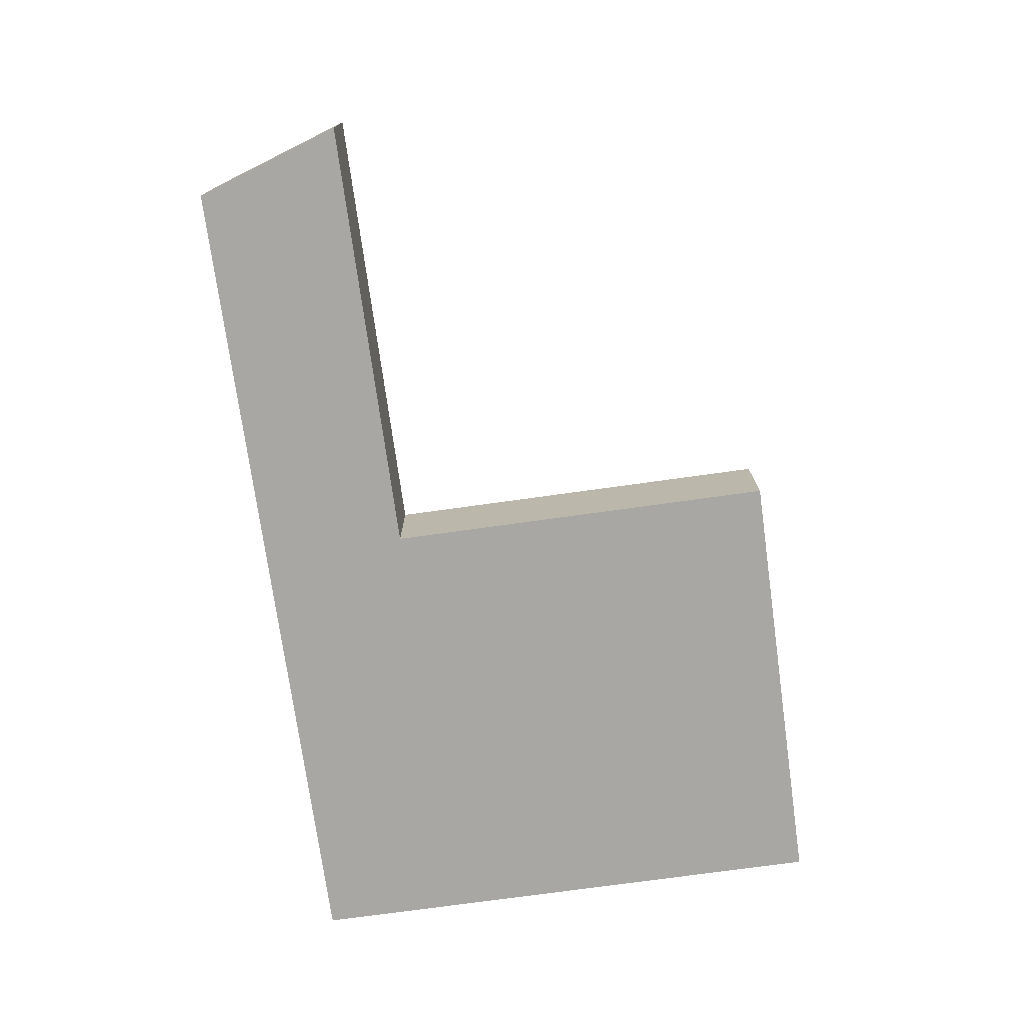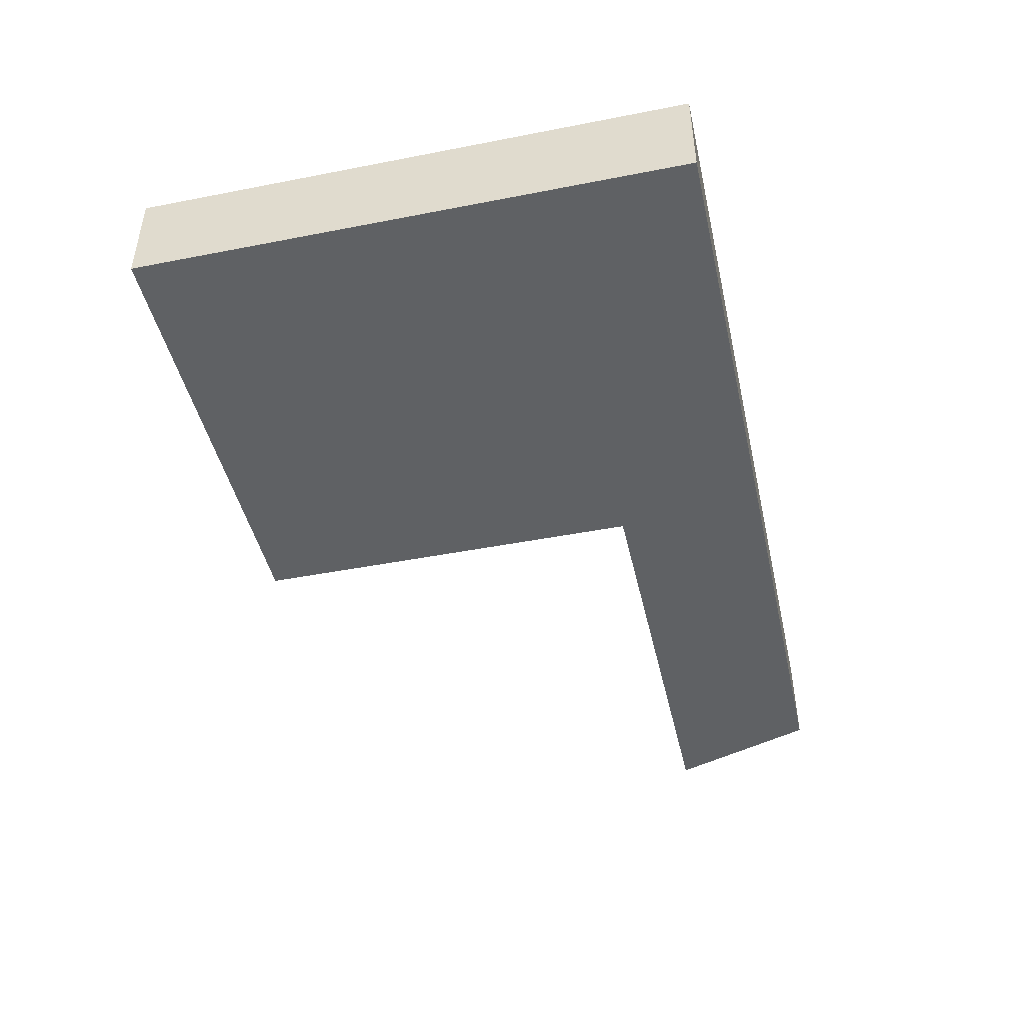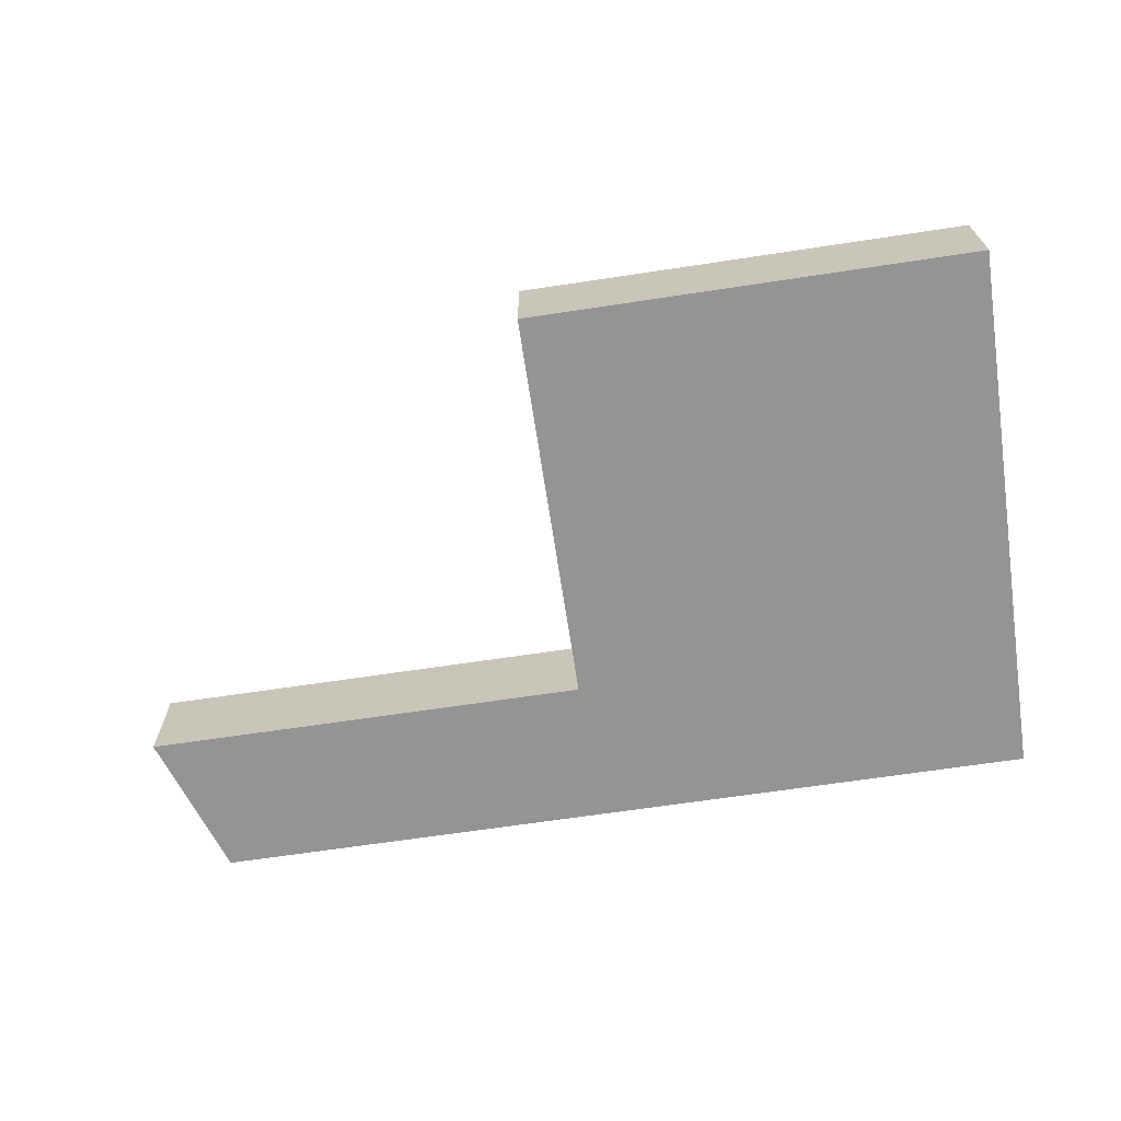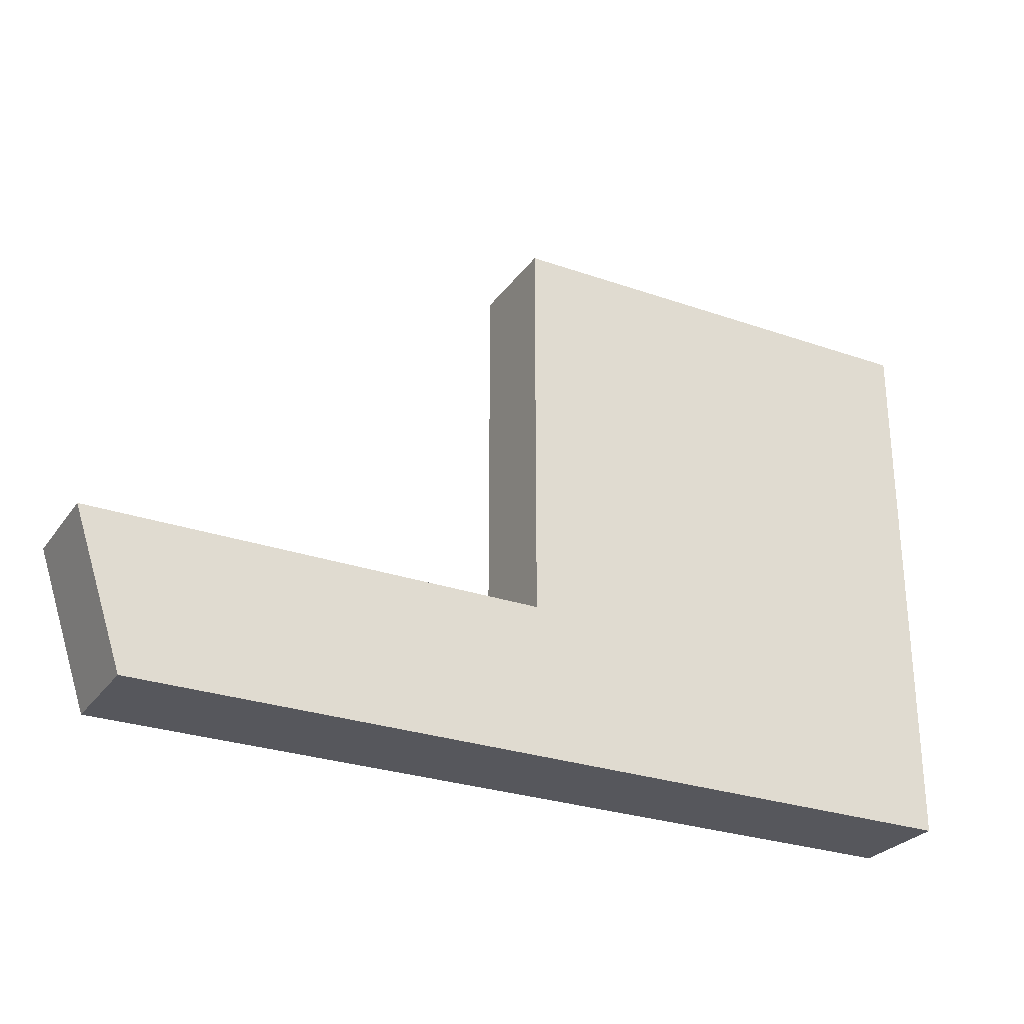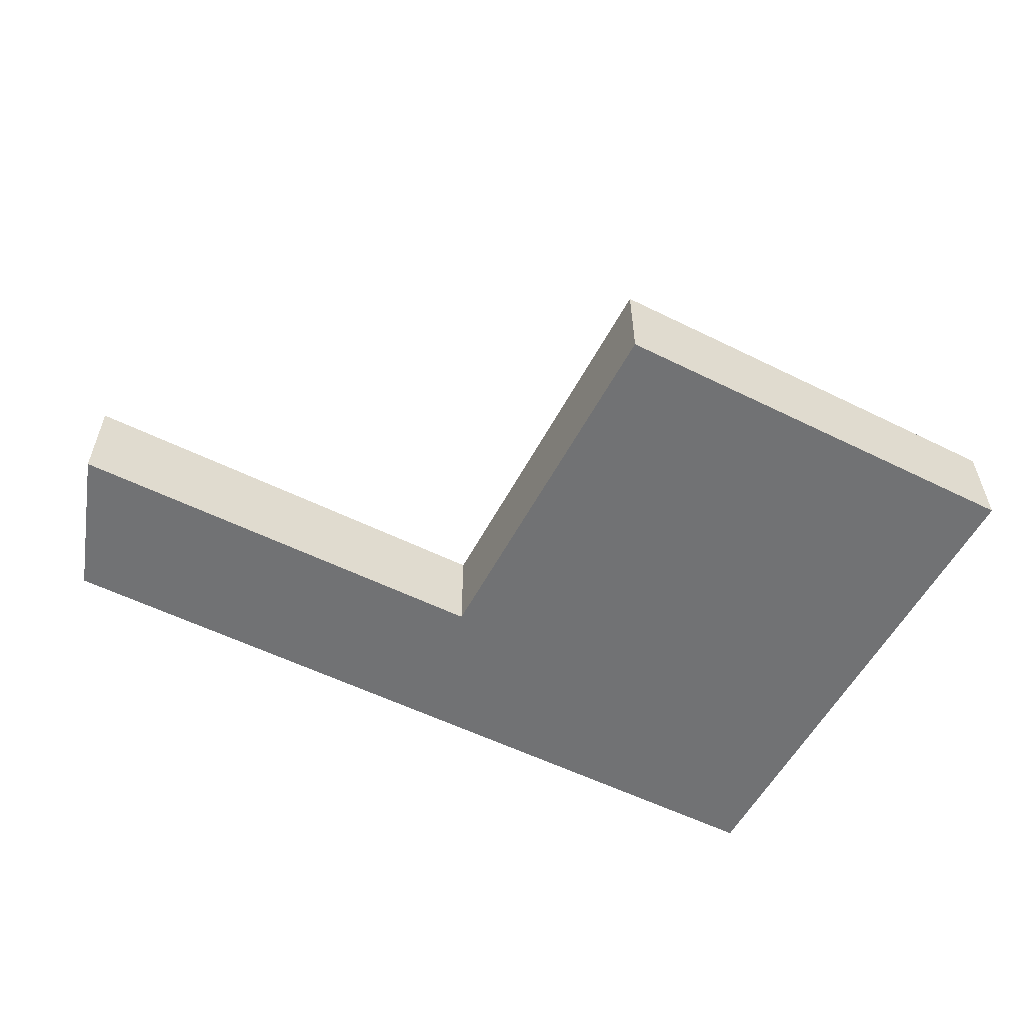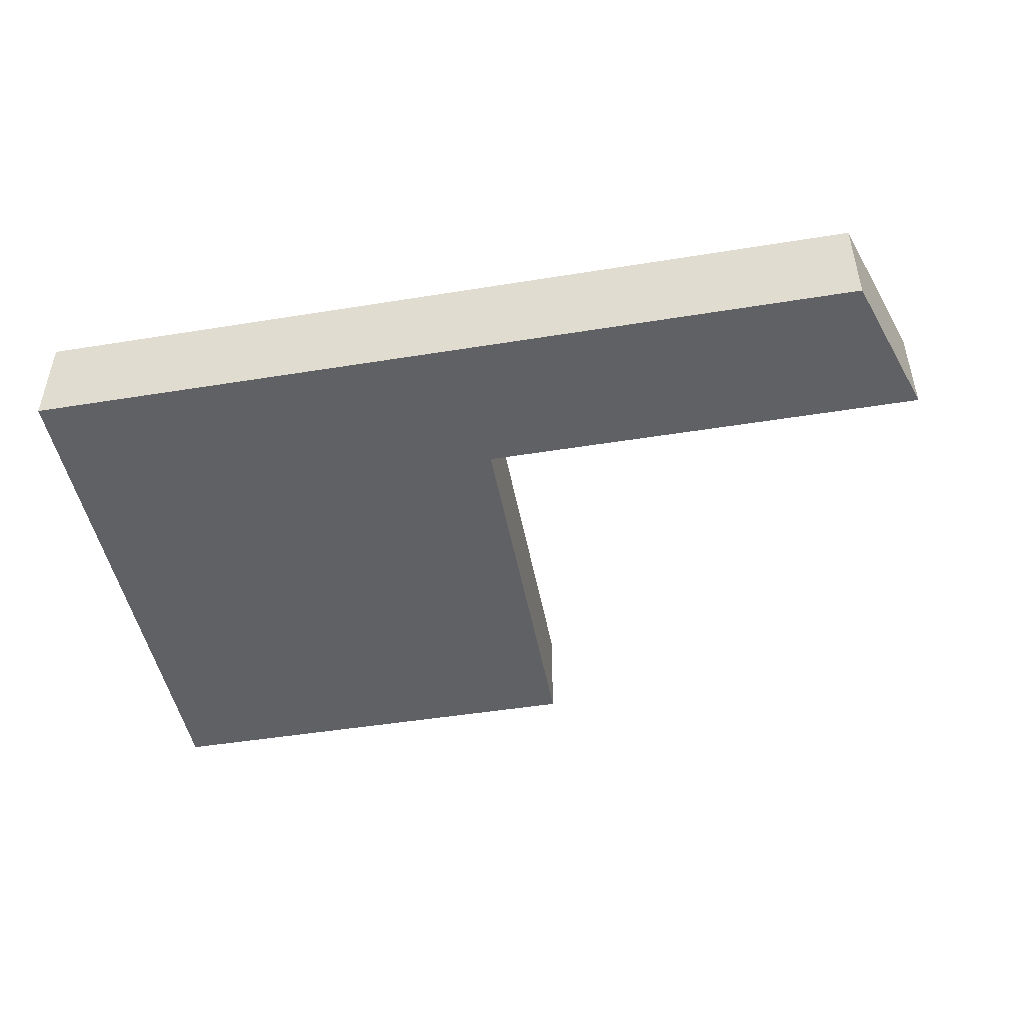
<metadata>
{"format":"obj","ext":"obj","renderer":"f3d","projection":"perspective","resolution":1024,"background":"white","views":[{"elev":-74.7,"azim":-82.1,"up":"+Y"},{"elev":-45.4,"azim":102.7,"up":"+Y"},{"elev":-67.0,"azim":8.6,"up":"+Y"},{"elev":-27.6,"azim":-28.1,"up":"+Z"},{"elev":-55.6,"azim":-27.5,"up":"+Y"},{"elev":-47.2,"azim":-169.6,"up":"+Y"}]}
</metadata>
<code>
g pb_Mesh173750
v 0 0 0
v -9 0 0
v 0 2 0
v -9 2 0
v -9 0 0
v -9 0 -8
v -9 2 0
v -9 2 -8
v -9 0 -11
v 0 0 -11
v -9 2 -11
v 0 2 -11
v 0 0 -8
v 0 0 0
v 0 2 -8
v 0 2 0
v 0 2 0
v -9 2 0
v 0 2 -8
v -9 2 -8
v 0 0 -8
v -9 0 -8
v 0 0 0
v -9 0 0
v -9 0 -8
v 0 0 -8
v -9 0 -11
v 0 0 -11
v -18 2 -8
v -18 0 -8
v -17 2 -11
v -17 0 -11
v 0 0 -8
v 0 2 -8
v 0 0 -11
v 0 2 -11
v 0 2 -8
v -9 2 -8
v 0 2 -11
v -9 2 -11
v -9 2 -8
v -9 0 -8
v -18 2 -8
v -18 0 -8
v -9 2 -11
v -9 2 -8
v -17 2 -11
v -18 2 -8
v -9 0 -8
v -9 0 -11
v -18 0 -8
v -17 0 -11
v -9 0 -11
v -9 2 -11
v -17 0 -11
v -17 2 -11
g pb_Mesh173750_0
f 3 2 1
f 3 4 2
f 7 6 5
f 7 8 6
f 11 10 9
f 11 12 10
f 15 14 13
f 15 16 14
f 19 18 17
f 19 20 18
f 23 22 21
f 23 24 22
f 27 26 25
f 27 28 26
f 31 30 29
f 31 32 30
f 35 34 33
f 35 36 34
f 39 38 37
f 39 40 38
f 43 42 41
f 43 44 42
f 47 46 45
f 47 48 46
f 51 50 49
f 51 52 50
f 55 54 53
f 55 56 54

</code>
